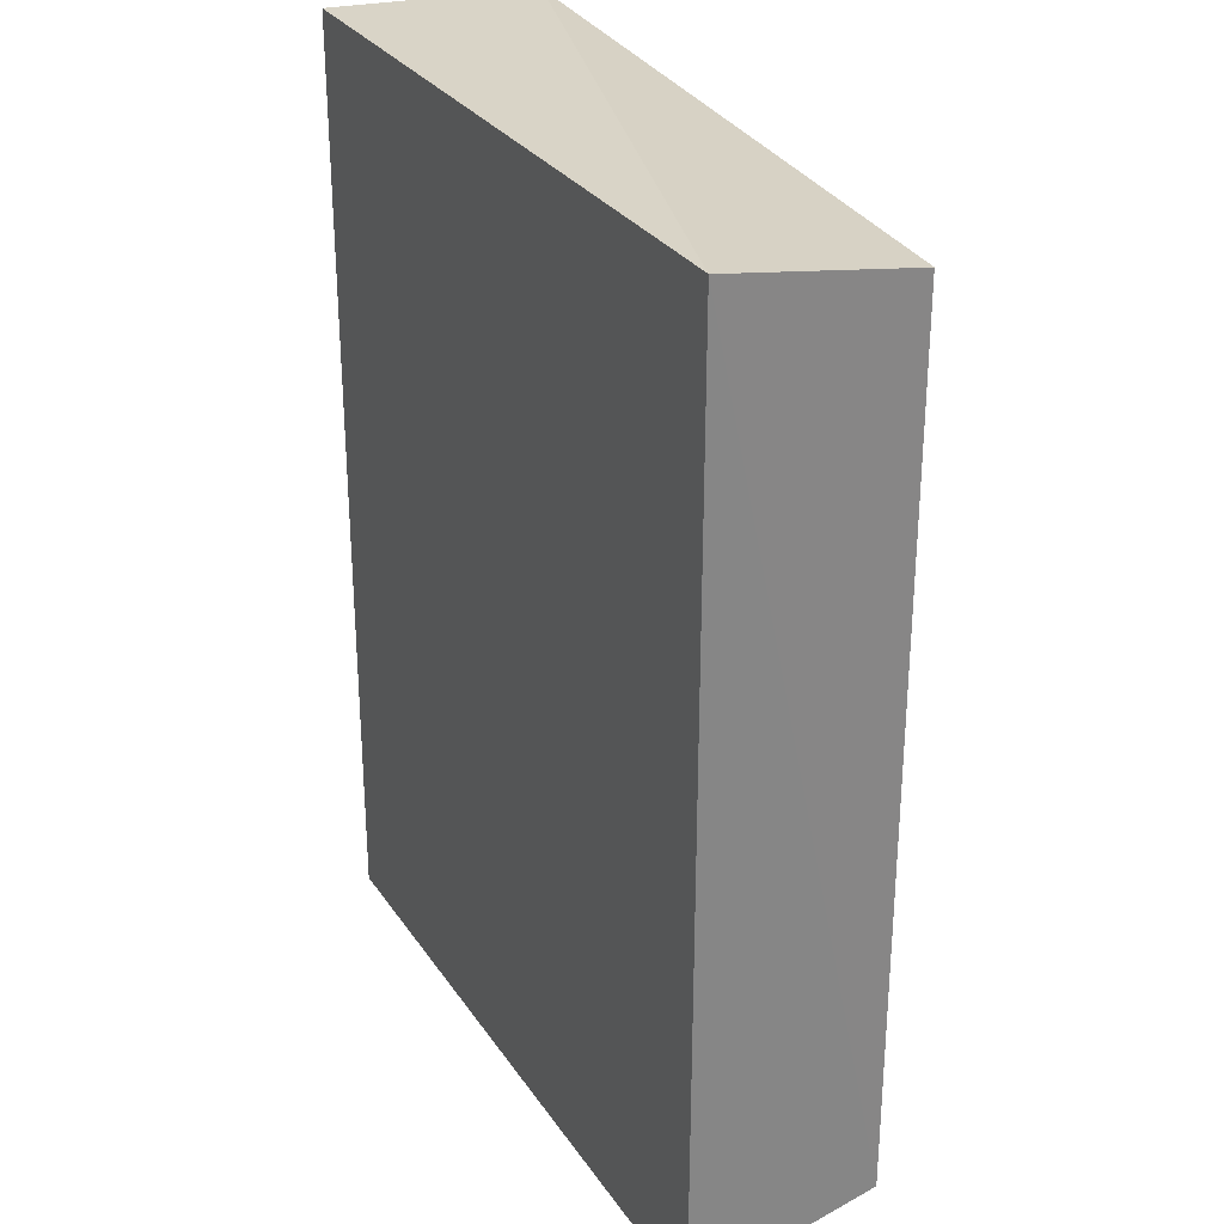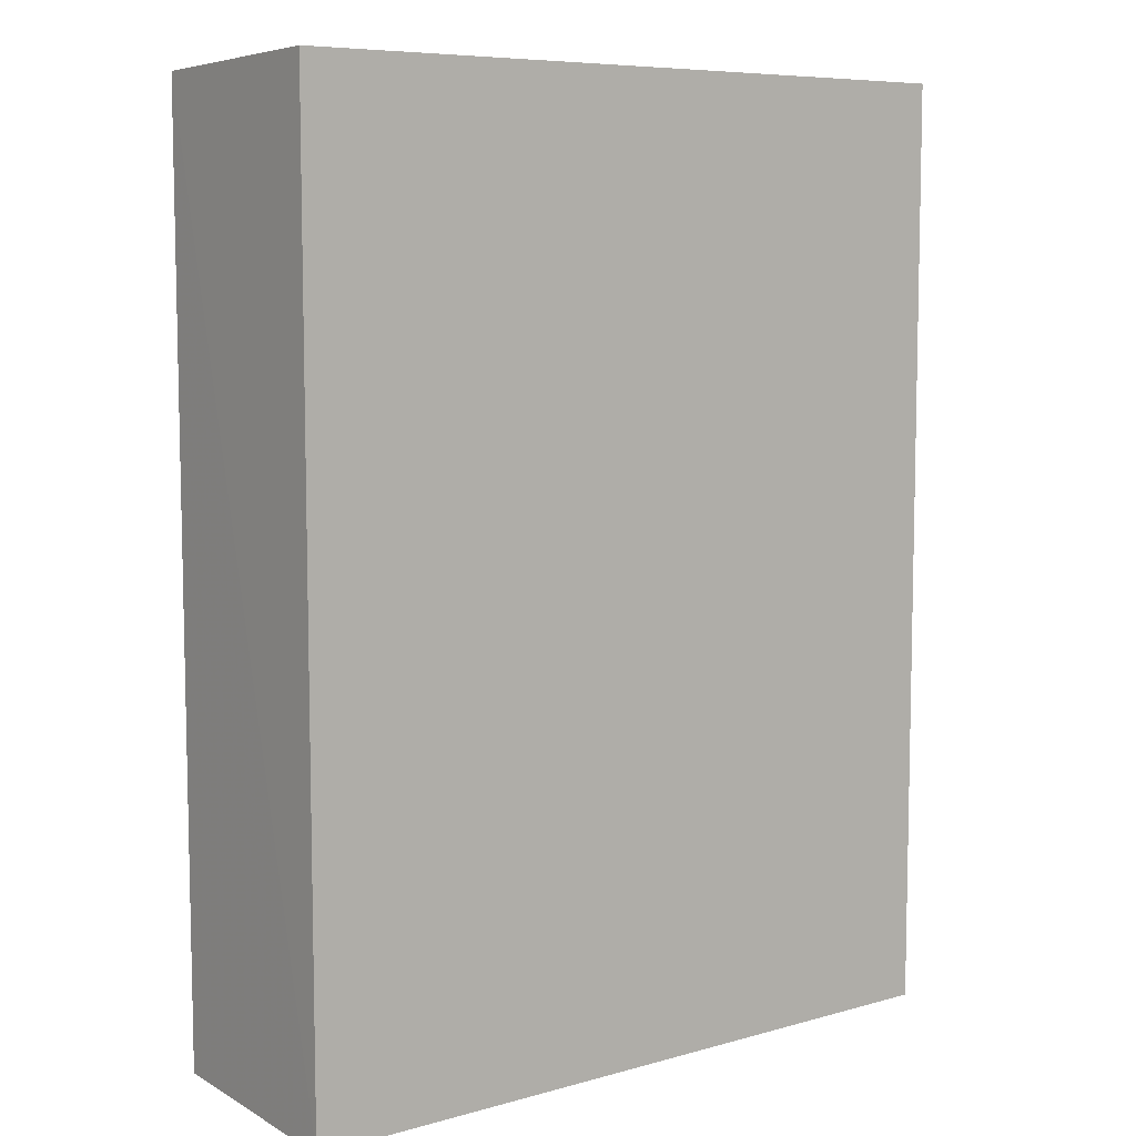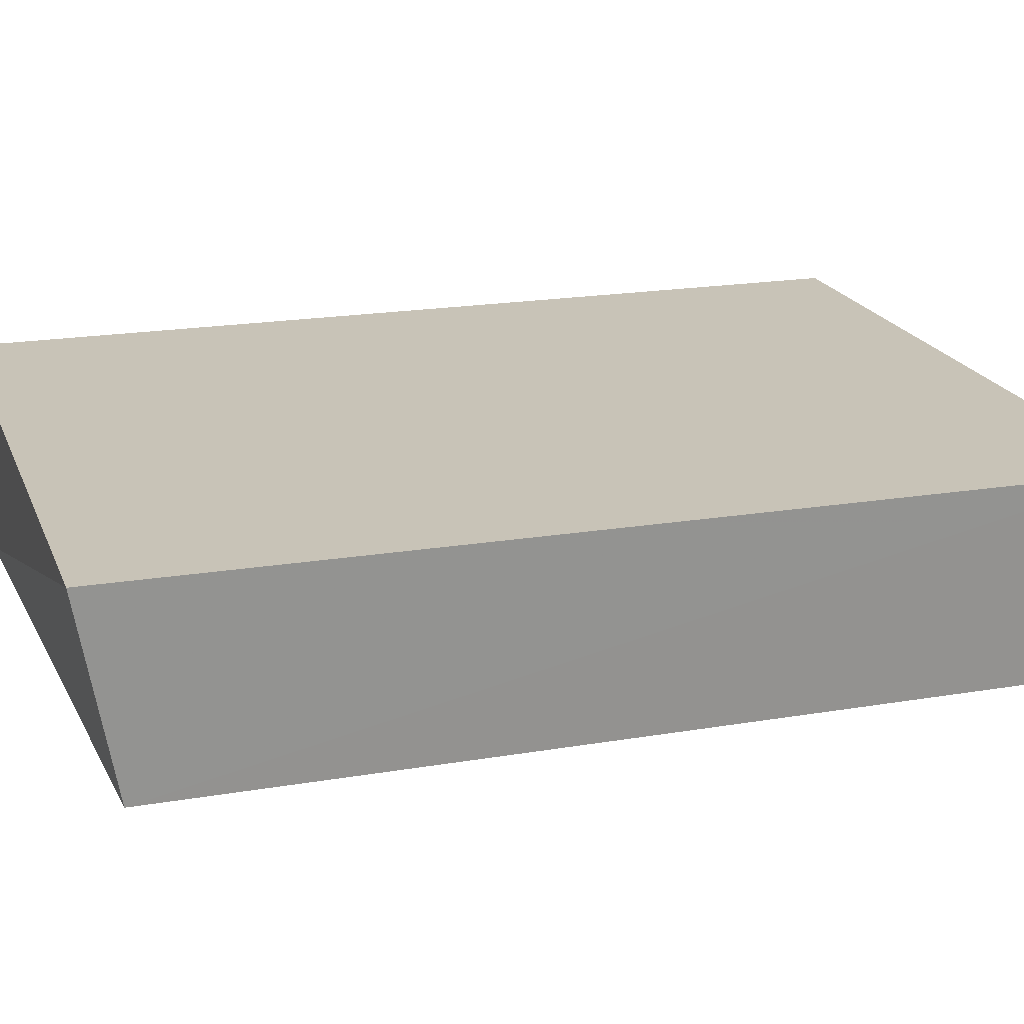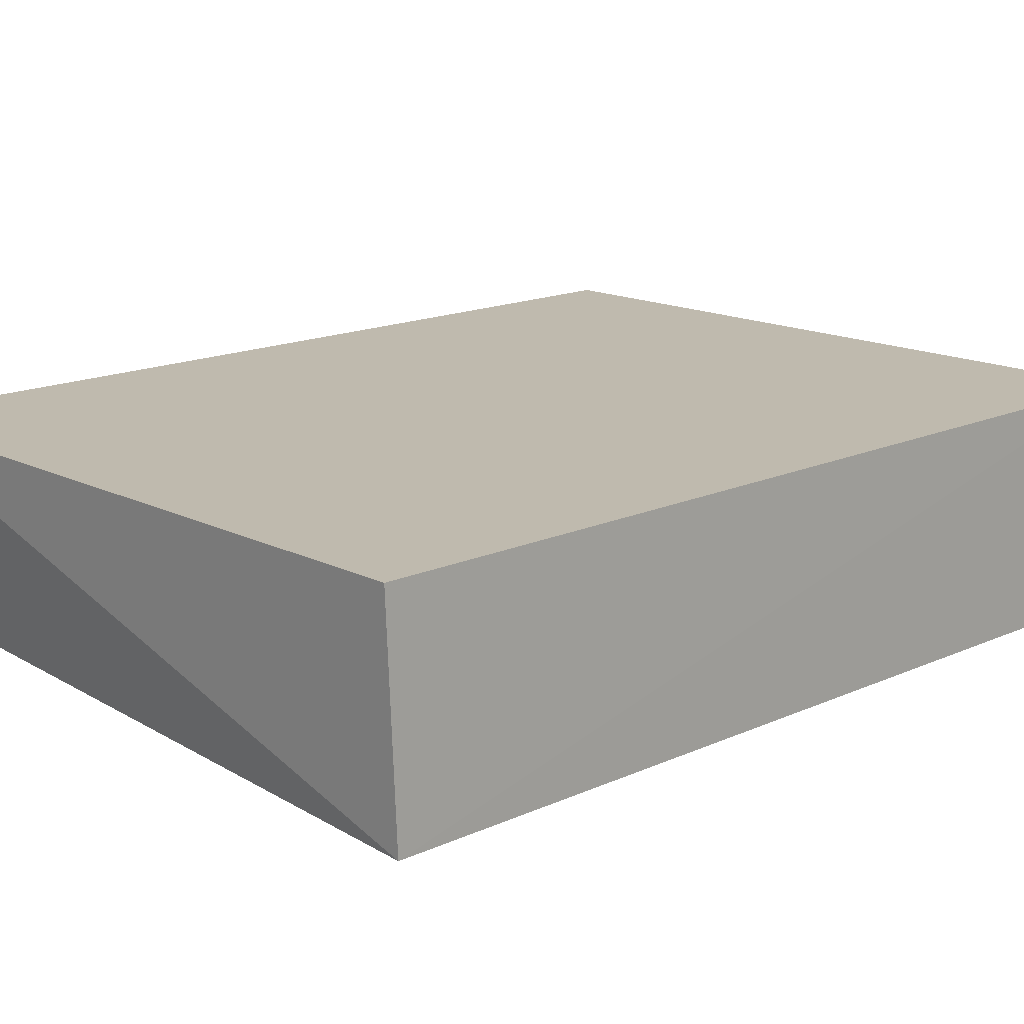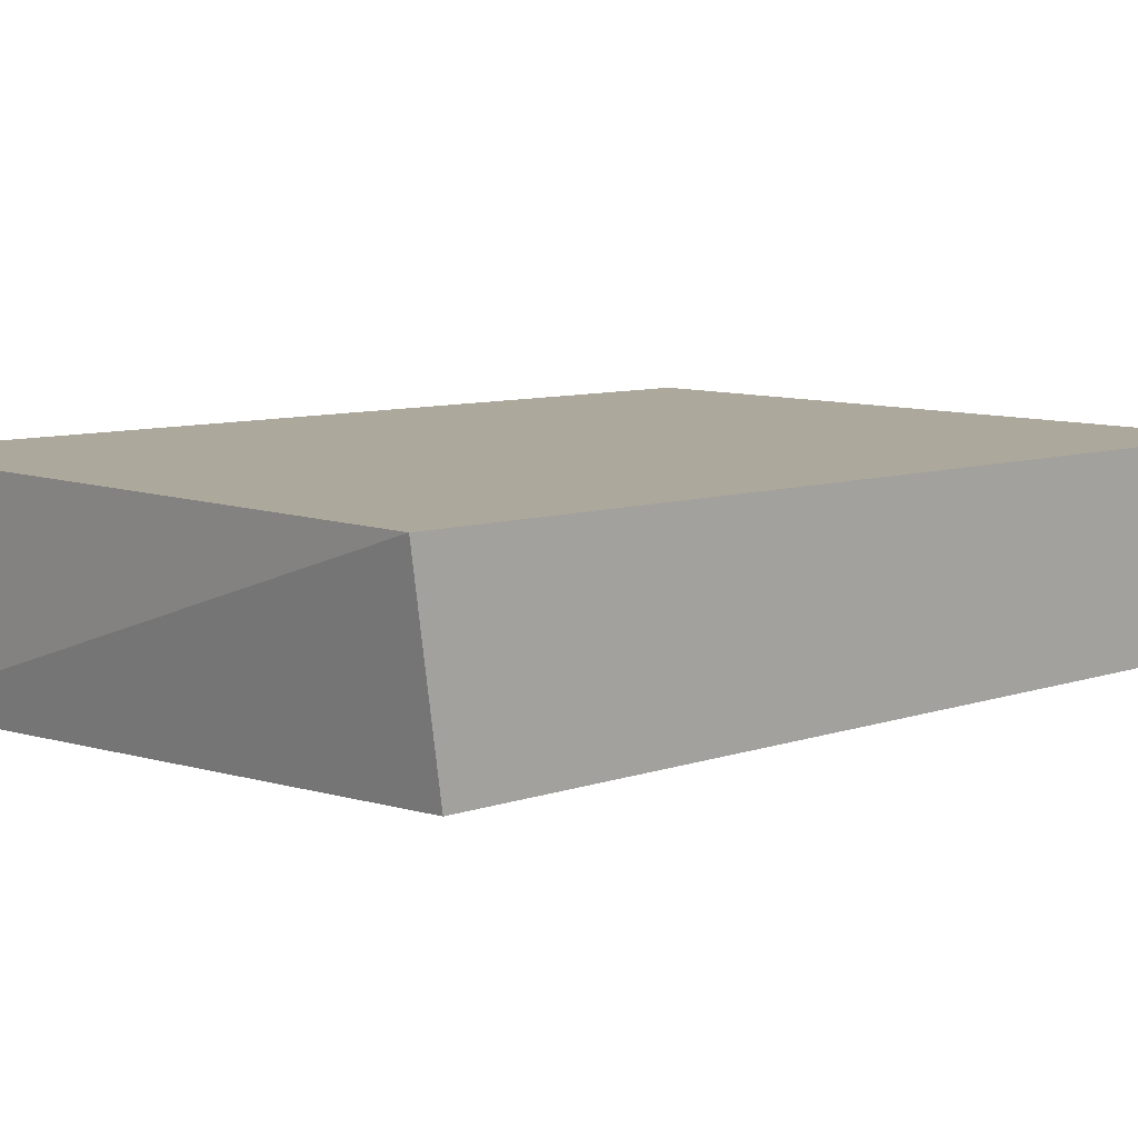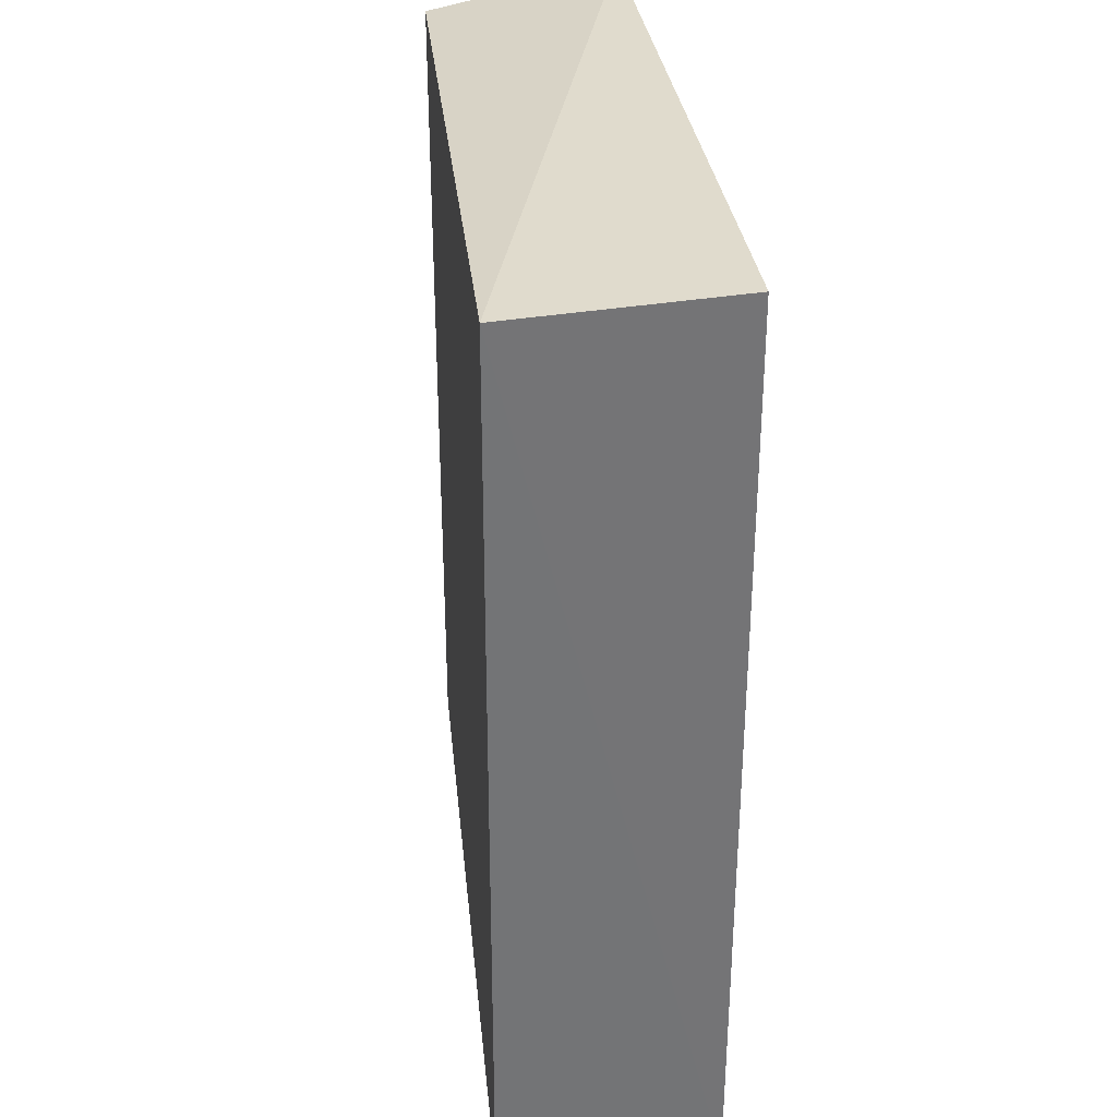
<metadata>
{"format":"obj","ext":"obj","renderer":"f3d","projection":"perspective","resolution":1024,"background":"white","views":[{"elev":28.8,"azim":62.6,"up":"+Y"},{"elev":8.0,"azim":-37.2,"up":"+Y"},{"elev":19.9,"azim":72.6,"up":"+Z"},{"elev":15.4,"azim":-134.0,"up":"+Z"},{"elev":8.7,"azim":47.5,"up":"+Z"},{"elev":34.2,"azim":-98.2,"up":"+Y"}]}
</metadata>
<code>
v 0.1437 -0.08782 -0.1628
v 0.1418 -0.0811 -0.2002
v 0.1438 0.09032 -0.1631
v 0.007591 0.09141 -0.1635
v 0.007753 -0.08679 -0.2056
v 0.007605 -0.08876 -0.1634
v 0.007539 0.08957 -0.2053
v 0.1418 0.08394 -0.2002
f 1 2 3
f 1 3 4
f 5 2 1
f 6 5 1
f 6 1 4
f 7 4 3
f 7 6 4
f 7 5 6
f 8 7 3
f 8 3 2
f 8 2 5
f 8 5 7

</code>
